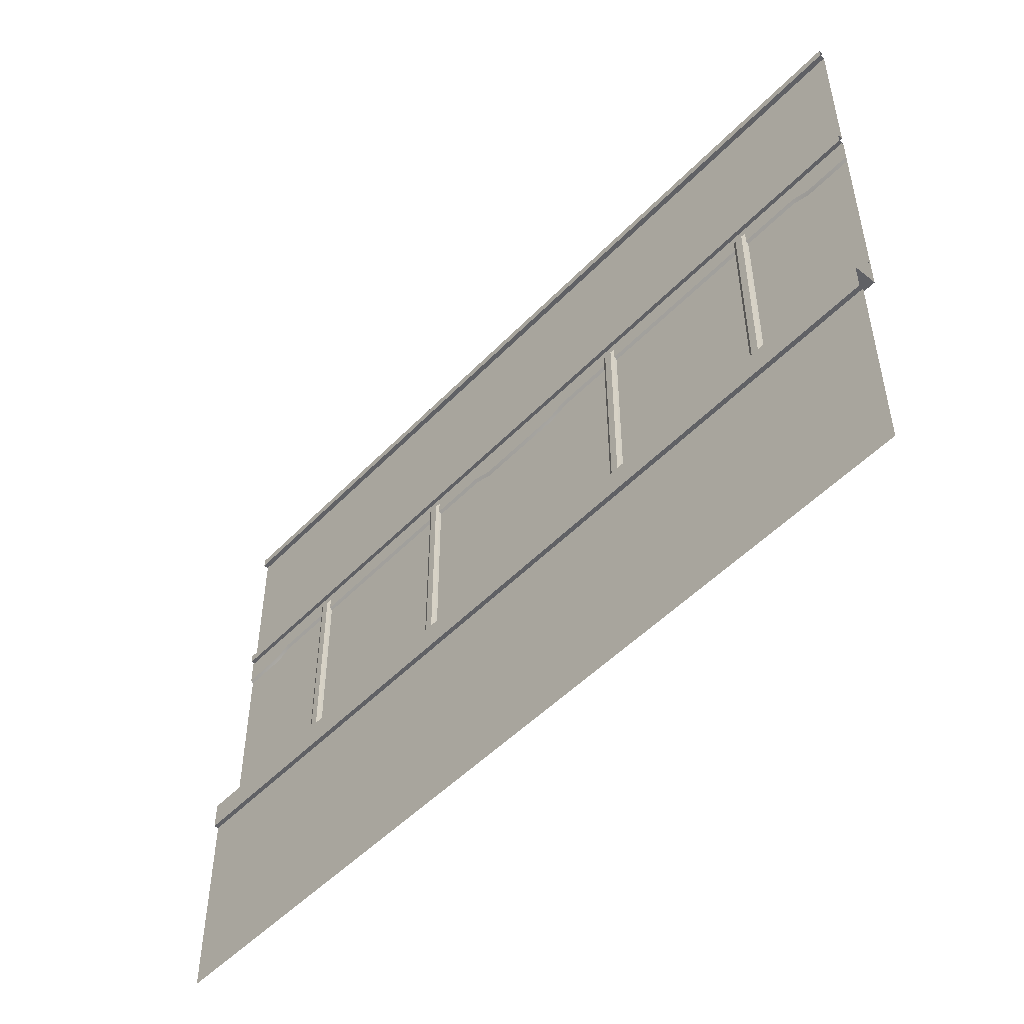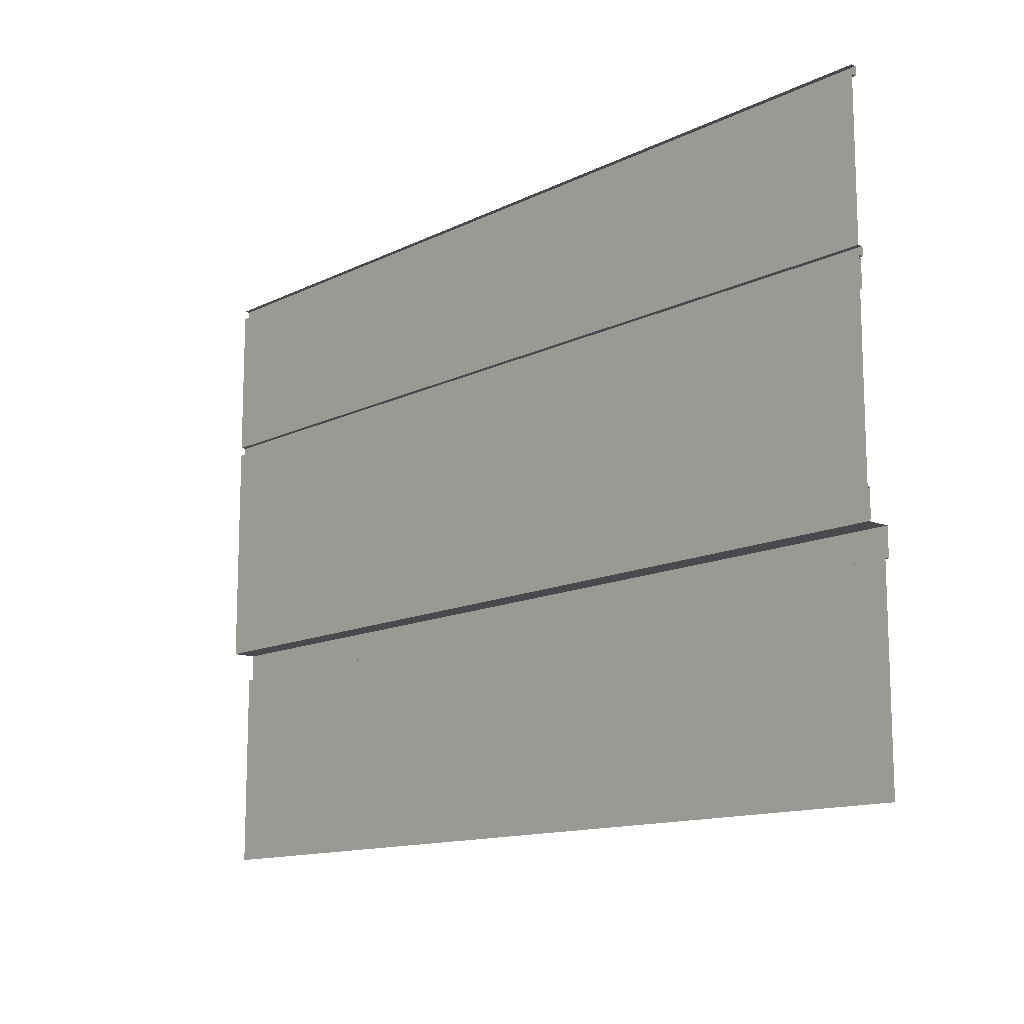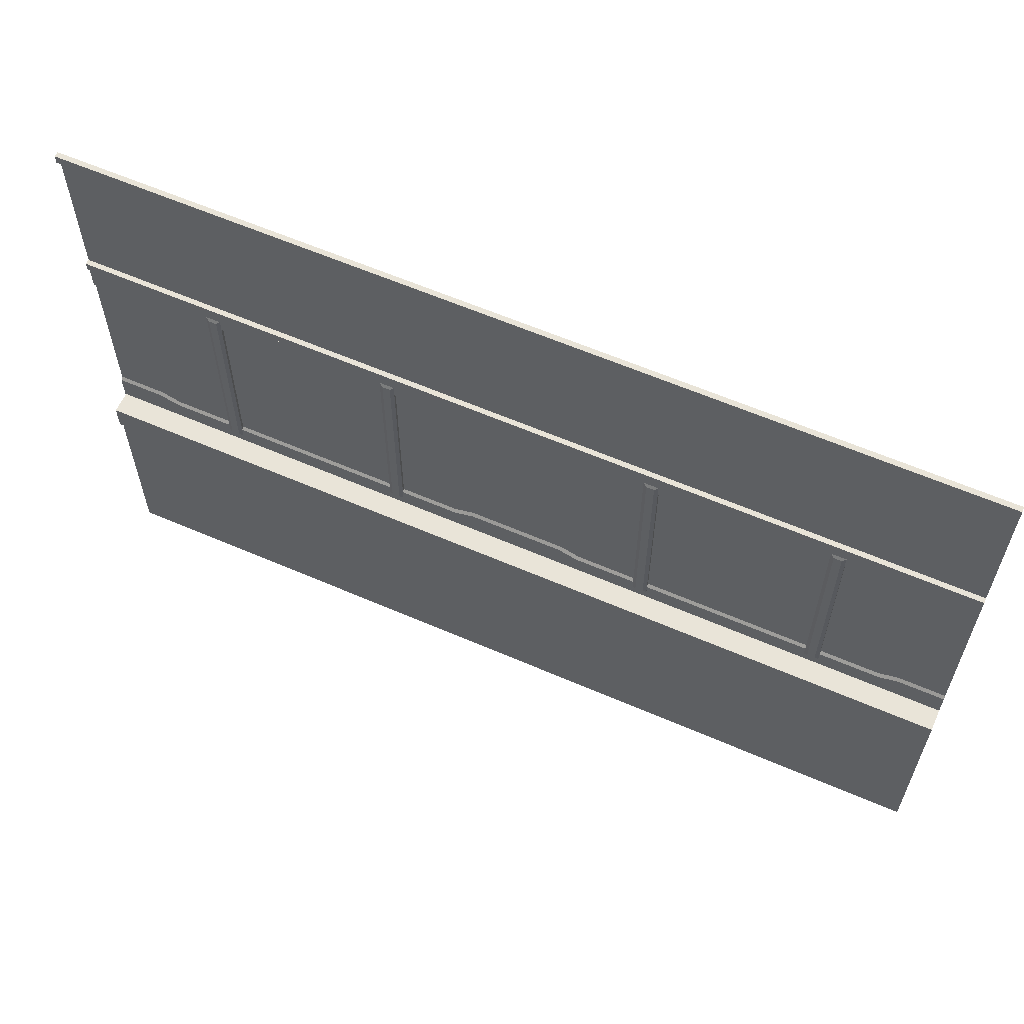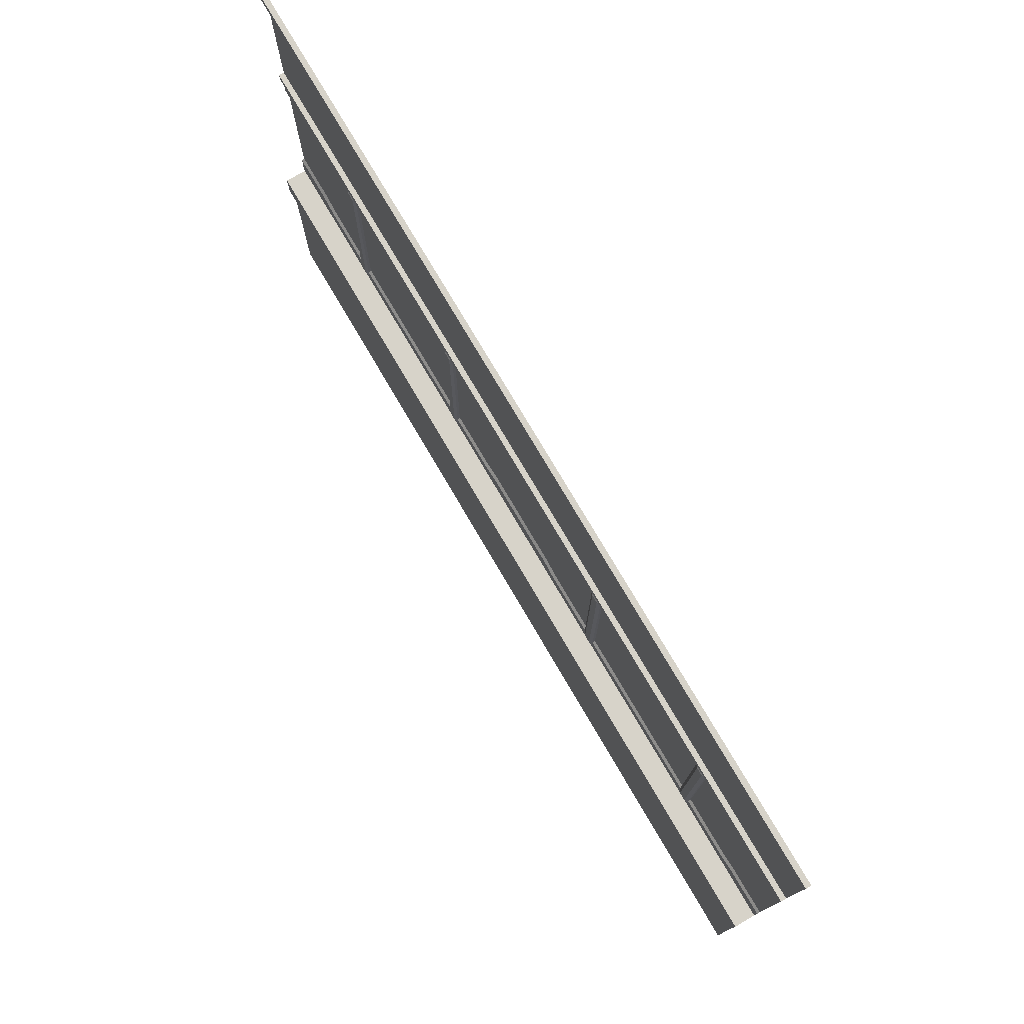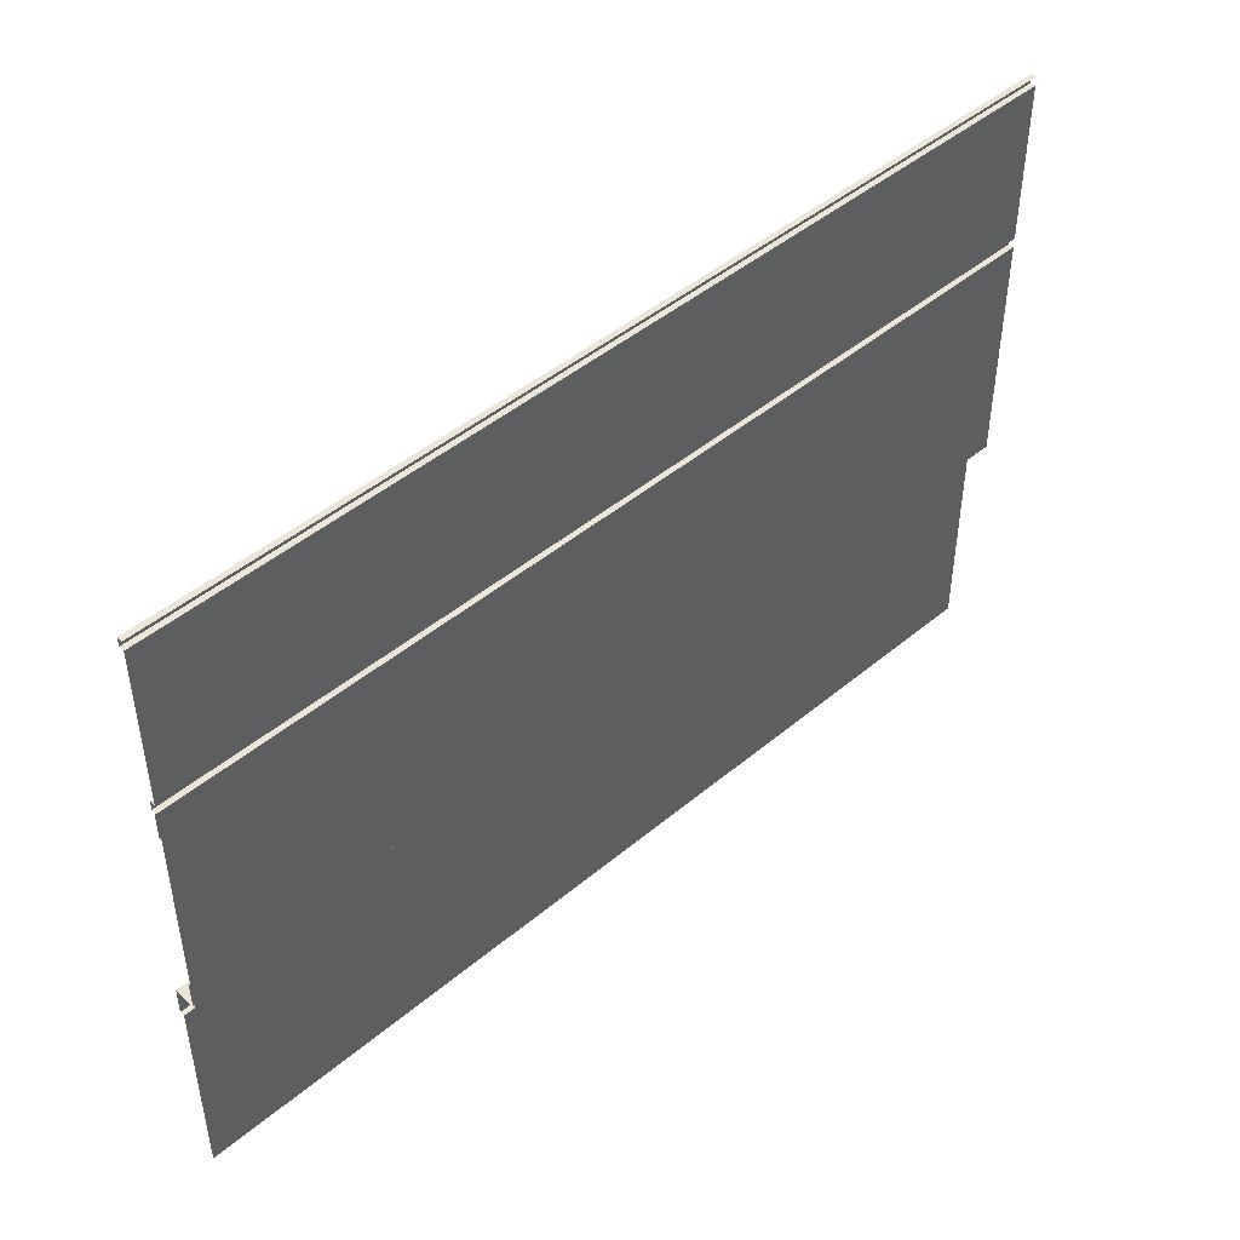
<metadata>
{"format":"obj","ext":"obj","renderer":"f3d","projection":"perspective","resolution":1024,"background":"white","views":[{"elev":-49.8,"azim":-131.6,"up":"+Z"},{"elev":-13.0,"azim":48.3,"up":"+Z"},{"elev":60.7,"azim":-156.1,"up":"+Z"},{"elev":76.3,"azim":-120.4,"up":"+Z"},{"elev":46.2,"azim":-43.7,"up":"+Z"}]}
</metadata>
<code>
g MetroArea_Ground_Trainstation_01
v 3.463 0.1478 -0.8744
v -3.463 0.1478 -0.8744
v -3.463 0.1478 -2.405
v 3.463 0.1478 -2.405
v -3.463 -0.0008997 -0.6618
v 3.463 -0.0008997 -0.6618
v 3.463 -0.0008997 1.098
v -3.463 -0.0008997 1.098
v -3.463 -0.0008997 1.098
v 3.463 -0.0008997 1.098
v 3.463 0.03911 1.098
v -3.463 0.03911 1.098
v -3.463 0.03911 1.098
v 3.463 0.03911 1.098
v 3.463 0.03911 1.166
v -3.463 0.03911 1.166
v -3.463 0.03911 1.166
v 3.463 0.03911 1.166
v 3.463 -0.0008997 1.166
v -3.463 -0.0008997 1.166
v -3.463 -0.0008997 1.166
v 3.463 -0.0008997 1.166
v 3.463 -0.0008997 2.352
v -3.463 -0.0008997 2.352
v -3.463 -0.0008997 2.352
v 3.463 -0.0008997 2.352
v 3.463 0.03911 2.352
v -3.463 0.03911 2.352
v -3.463 0.03911 2.352
v 3.463 0.03911 2.352
v 3.463 0.03911 2.42
v -3.463 0.03911 2.42
v -3.463 -0.0008997 2.42
v -3.463 0.03911 2.42
v 3.463 0.03911 2.42
v 3.463 -0.0008997 2.42
v -3.463 -0.0008997 -0.6618
v -3.463 0.1832 -0.6618
v 3.463 0.1832 -0.6618
v 3.463 -0.0008997 -0.6618
v -3.463 0.1832 -0.8744
v 3.463 0.1832 -0.8744
v 3.463 0.1832 -0.6618
v -3.463 0.1832 -0.6618
v -3.463 0.1478 -0.8744
v 3.463 0.1478 -0.8744
v 3.463 0.1832 -0.8744
v -3.463 0.1832 -0.8744
v -1.095 0.01932 -0.5713
v -0.9811 0.01932 -0.5713
v -1.008 0.03279 -0.5503
v -1.068 0.03279 -0.5503
v -1.068 0.03279 -0.5503
v -1.008 0.03279 -0.5503
v -1.008 0.03279 0.9985
v -1.068 0.03279 0.9985
v -0.9811 0.01932 1.021
v -1.008 0.03279 0.9985
v -1.008 0.03279 -0.5503
v -0.9811 0.01932 -0.5713
v -1.068 0.03279 -0.5503
v -1.068 0.03279 0.9985
v -1.095 0.01932 1.021
v -1.095 0.01932 -0.5713
v -1.068 0.03279 0.9985
v -1.008 0.03279 0.9985
v -0.9811 0.01932 1.021
v -1.095 0.01932 1.021
v -1.095 0.01932 -0.5713
v -1.095 -0.0008997 -0.5713
v -0.9811 -0.0008997 -0.5713
v -0.9811 0.01932 -0.5713
v -0.9811 0.01932 -0.5713
v -0.9811 -0.0008997 -0.5713
v -0.9811 -0.0008997 1.021
v -0.9811 0.01932 1.021
v -1.095 0.01932 1.021
v -1.095 -0.0008997 1.021
v -1.095 -0.0008997 -0.5713
v -1.095 0.01932 -0.5713
v -0.9811 0.01932 1.021
v -0.9811 -0.0008997 1.021
v -1.095 -0.0008997 1.021
v -1.095 0.01932 1.021
v -2.493 0.01932 -0.5713
v -2.38 0.01932 -0.5713
v -2.407 0.03279 -0.5503
v -2.466 0.03279 -0.5503
v -2.466 0.03279 -0.5503
v -2.407 0.03279 -0.5503
v -2.407 0.03279 0.9985
v -2.466 0.03279 0.9985
v -2.38 0.01932 1.021
v -2.407 0.03279 0.9985
v -2.407 0.03279 -0.5503
v -2.38 0.01932 -0.5713
v -2.466 0.03279 -0.5503
v -2.466 0.03279 0.9985
v -2.493 0.01932 1.021
v -2.493 0.01932 -0.5713
v -2.466 0.03279 0.9985
v -2.407 0.03279 0.9985
v -2.38 0.01932 1.021
v -2.493 0.01932 1.021
v -2.493 0.01932 -0.5713
v -2.493 -0.0008997 -0.5713
v -2.38 -0.0008997 -0.5713
v -2.38 0.01932 -0.5713
v -2.38 0.01932 -0.5713
v -2.38 -0.0008997 -0.5713
v -2.38 -0.0008997 1.021
v -2.38 0.01932 1.021
v -2.493 0.01932 1.021
v -2.493 -0.0008997 1.021
v -2.493 -0.0008997 -0.5713
v -2.493 0.01932 -0.5713
v -2.38 0.01932 1.021
v -2.38 -0.0008997 1.021
v -2.493 -0.0008997 1.021
v -2.493 0.01932 1.021
v 3.096 -0.0008997 0.8564
v 3.463 -0.0008997 0.8564
v 3.463 0.01932 0.8778
v 3.108 0.01932 0.8778
v 2.953 0.01932 0.9254
v 2.943 -0.0008997 0.9047
v 0.5183 -0.0008997 0.9047
v 0.5143 0.01932 0.9254
v 0.371 -0.0008997 0.8564
v 0.3622 0.01932 0.8778
v -0.3723 -0.0008997 0.8564
v -0.3624 0.01932 0.8778
v -0.5185 -0.0008997 0.9047
v -0.5091 0.01932 0.9254
v -2.951 -0.0008997 0.9047
v -2.96 0.01932 0.9254
v -3.096 -0.0008997 0.8564
v -3.107 0.01932 0.8778
v -3.463 0.01932 0.8778
v -3.463 -0.0008997 0.8564
v -0.3624 0.01932 0.8778
v 0.3622 0.01932 0.8778
v 0.5143 0.01932 0.9254
v -0.5091 0.01932 0.9254
v -3.463 0.01932 1.078
v -2.96 0.01932 0.9254
v -3.107 0.01932 0.8778
v -3.463 0.01932 0.8778
v 3.463 0.01932 1.078
v 2.953 0.01932 0.9254
v 3.463 0.01932 0.8778
v 3.108 0.01932 0.8778
v 3.096 -0.0008997 -0.4217
v 3.463 0.01932 -0.4434
v 3.463 -0.0008997 -0.4217
v 3.108 0.01932 -0.4434
v 2.953 0.01932 -0.4908
v 2.943 -0.0008997 -0.47
v 0.5183 -0.0008997 -0.47
v 0.5143 0.01932 -0.4908
v 0.371 -0.0008997 -0.4217
v 0.3622 0.01932 -0.4434
v -0.3723 -0.0008997 -0.4217
v -0.3624 0.01932 -0.4434
v -0.5185 -0.0008997 -0.47
v -0.5091 0.01932 -0.4908
v -2.951 -0.0008997 -0.47
v -2.96 0.01932 -0.4908
v -3.096 -0.0008997 -0.4217
v -3.107 0.01932 -0.4434
v -3.463 0.01932 -0.4434
v -3.463 -0.0008997 -0.4217
v -0.3624 0.01932 -0.4434
v 0.5143 0.01932 -0.4908
v 0.3622 0.01932 -0.4434
v -0.5091 0.01932 -0.4908
v -3.463 0.01932 -0.6458
v -2.96 0.01932 -0.4908
v -3.107 0.01932 -0.4434
v -3.463 0.01932 -0.4434
v 3.463 0.01932 -0.6458
v 2.953 0.01932 -0.4908
v 3.463 0.01932 -0.4434
v 3.108 0.01932 -0.4434
v 2.378 0.01932 -0.5713
v 2.492 0.01932 -0.5713
v 2.465 0.03279 -0.5503
v 2.405 0.03279 -0.5503
v 2.405 0.03279 -0.5503
v 2.465 0.03279 -0.5503
v 2.465 0.03279 0.9985
v 2.405 0.03279 0.9985
v 2.492 0.01932 1.021
v 2.465 0.03279 0.9985
v 2.465 0.03279 -0.5503
v 2.492 0.01932 -0.5713
v 2.405 0.03279 -0.5503
v 2.405 0.03279 0.9985
v 2.378 0.01932 1.021
v 2.378 0.01932 -0.5713
v 2.405 0.03279 0.9985
v 2.465 0.03279 0.9985
v 2.492 0.01932 1.021
v 2.378 0.01932 1.021
v 2.378 0.01932 -0.5713
v 2.378 -0.0008997 -0.5713
v 2.492 -0.0008997 -0.5713
v 2.492 0.01932 -0.5713
v 2.492 0.01932 -0.5713
v 2.492 -0.0008997 -0.5713
v 2.492 -0.0008997 1.021
v 2.492 0.01932 1.021
v 2.378 0.01932 1.021
v 2.378 -0.0008997 1.021
v 2.378 -0.0008997 -0.5713
v 2.378 0.01932 -0.5713
v 2.492 0.01932 1.021
v 2.492 -0.0008997 1.021
v 2.378 -0.0008997 1.021
v 2.378 0.01932 1.021
v 0.965 0.01932 -0.5713
v 1.079 0.01932 -0.5713
v 1.051 0.03279 -0.5503
v 0.992 0.03279 -0.5503
v 0.992 0.03279 -0.5503
v 1.051 0.03279 -0.5503
v 1.051 0.03279 0.9985
v 0.992 0.03279 0.9985
v 1.079 0.01932 1.021
v 1.051 0.03279 0.9985
v 1.051 0.03279 -0.5503
v 1.079 0.01932 -0.5713
v 0.992 0.03279 -0.5503
v 0.992 0.03279 0.9985
v 0.965 0.01932 1.021
v 0.965 0.01932 -0.5713
v 0.992 0.03279 0.9985
v 1.051 0.03279 0.9985
v 1.079 0.01932 1.021
v 0.965 0.01932 1.021
v 0.965 0.01932 -0.5713
v 0.965 -0.0008997 -0.5713
v 1.079 -0.0008997 -0.5713
v 1.079 0.01932 -0.5713
v 1.079 0.01932 -0.5713
v 1.079 -0.0008997 -0.5713
v 1.079 -0.0008997 1.021
v 1.079 0.01932 1.021
v 0.965 0.01932 1.021
v 0.965 -0.0008997 1.021
v 0.965 -0.0008997 -0.5713
v 0.965 0.01932 -0.5713
v 1.079 0.01932 1.021
v 1.079 -0.0008997 1.021
v 0.965 -0.0008997 1.021
v 0.965 0.01932 1.021
v 3.463 0.01932 1.078
v 3.463 -0.0008997 1.098
v -3.463 -0.0008997 1.098
v -3.463 0.01932 1.078
v -3.463 0.01932 -0.6458
v -3.463 -0.0008997 -0.6618
v 3.463 -0.0008997 -0.6618
v 3.463 0.01932 -0.6458
g MetroArea_Ground_Trainstation_01_0
f 3 2 1
f 4 3 1
f 7 6 5
f 8 7 5
f 11 10 9
f 12 11 9
f 15 14 13
f 16 15 13
f 19 18 17
f 20 19 17
f 23 22 21
f 24 23 21
f 27 26 25
f 28 27 25
f 31 30 29
f 32 31 29
f 35 34 33
f 36 35 33
f 39 38 37
f 40 39 37
f 43 42 41
f 44 43 41
f 47 46 45
f 48 47 45
f 51 50 49
f 52 51 49
f 55 54 53
f 56 55 53
f 59 58 57
f 60 59 57
f 63 62 61
f 64 63 61
f 67 66 65
f 68 67 65
f 71 70 69
f 72 71 69
f 75 74 73
f 76 75 73
f 79 78 77
f 80 79 77
f 83 82 81
f 84 83 81
f 87 86 85
f 88 87 85
f 91 90 89
f 92 91 89
f 95 94 93
f 96 95 93
f 99 98 97
f 100 99 97
f 103 102 101
f 104 103 101
f 107 106 105
f 108 107 105
f 111 110 109
f 112 111 109
f 115 114 113
f 116 115 113
f 119 118 117
f 120 119 117
f 123 122 121
f 124 123 121
f 125 124 121
f 126 125 121
f 125 126 127
f 128 125 127
f 127 129 128
f 129 130 128
f 130 129 131
f 132 130 131
f 132 131 133
f 134 132 133
f 134 133 135
f 136 134 135
f 136 135 137
f 138 136 137
f 138 137 139
f 137 140 139
f 143 142 141
f 144 143 141
f 144 145 143
f 144 146 145
f 146 147 145
f 147 148 145
f 145 149 143
f 149 150 143
f 149 151 150
f 151 152 150
f 155 154 153
f 154 156 153
f 156 157 153
f 157 158 153
f 158 157 159
f 157 160 159
f 161 159 160
f 162 161 160
f 161 162 163
f 162 164 163
f 163 164 165
f 164 166 165
f 165 166 167
f 166 168 167
f 167 168 169
f 168 170 169
f 169 170 171
f 172 169 171
f 175 174 173
f 174 176 173
f 177 176 174
f 178 176 177
f 179 178 177
f 180 179 177
f 181 177 174
f 182 181 174
f 183 181 182
f 184 183 182
f 187 186 185
f 188 187 185
f 191 190 189
f 192 191 189
f 195 194 193
f 196 195 193
f 199 198 197
f 200 199 197
f 203 202 201
f 204 203 201
f 207 206 205
f 208 207 205
f 211 210 209
f 212 211 209
f 215 214 213
f 216 215 213
f 219 218 217
f 220 219 217
f 223 222 221
f 224 223 221
f 227 226 225
f 228 227 225
f 231 230 229
f 232 231 229
f 235 234 233
f 236 235 233
f 239 238 237
f 240 239 237
f 243 242 241
f 244 243 241
f 247 246 245
f 248 247 245
f 251 250 249
f 252 251 249
f 255 254 253
f 256 255 253
f 259 258 257
f 260 259 257
f 263 262 261
f 264 263 261

</code>
